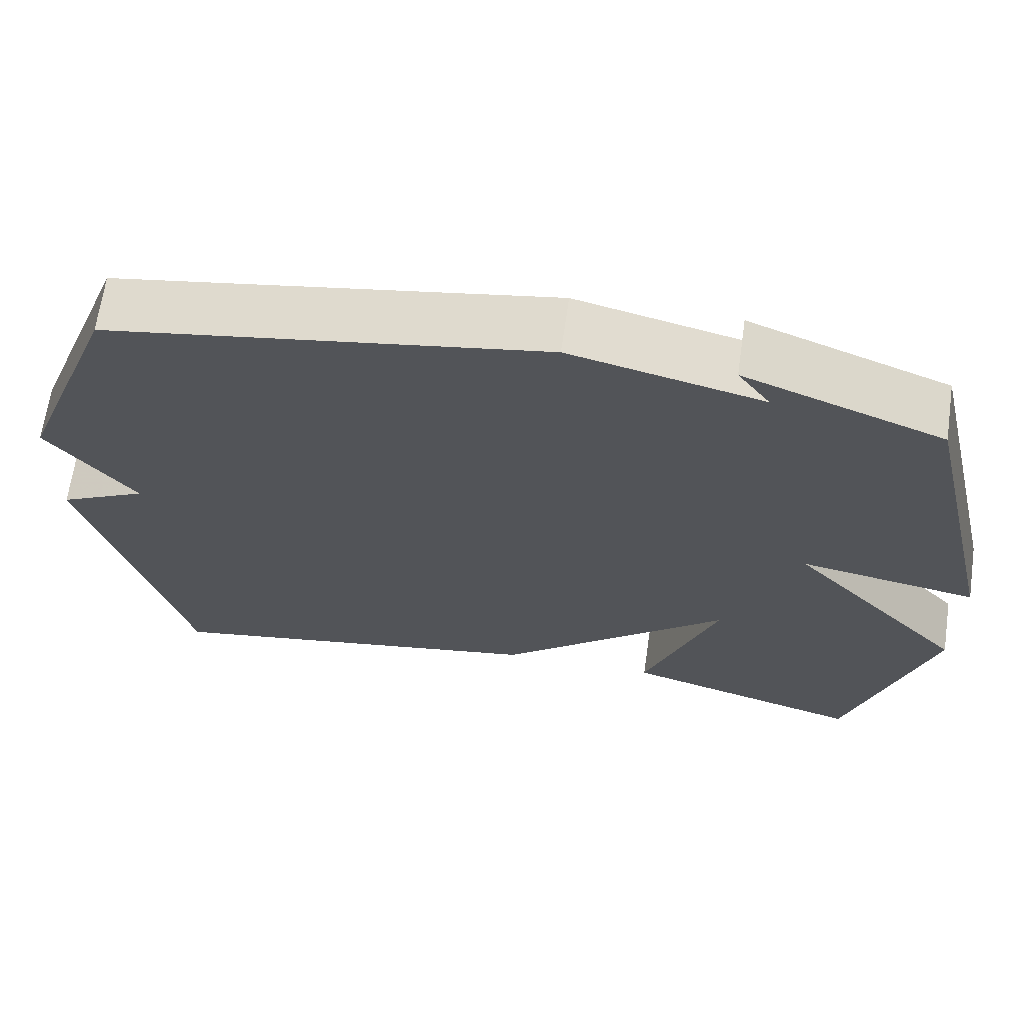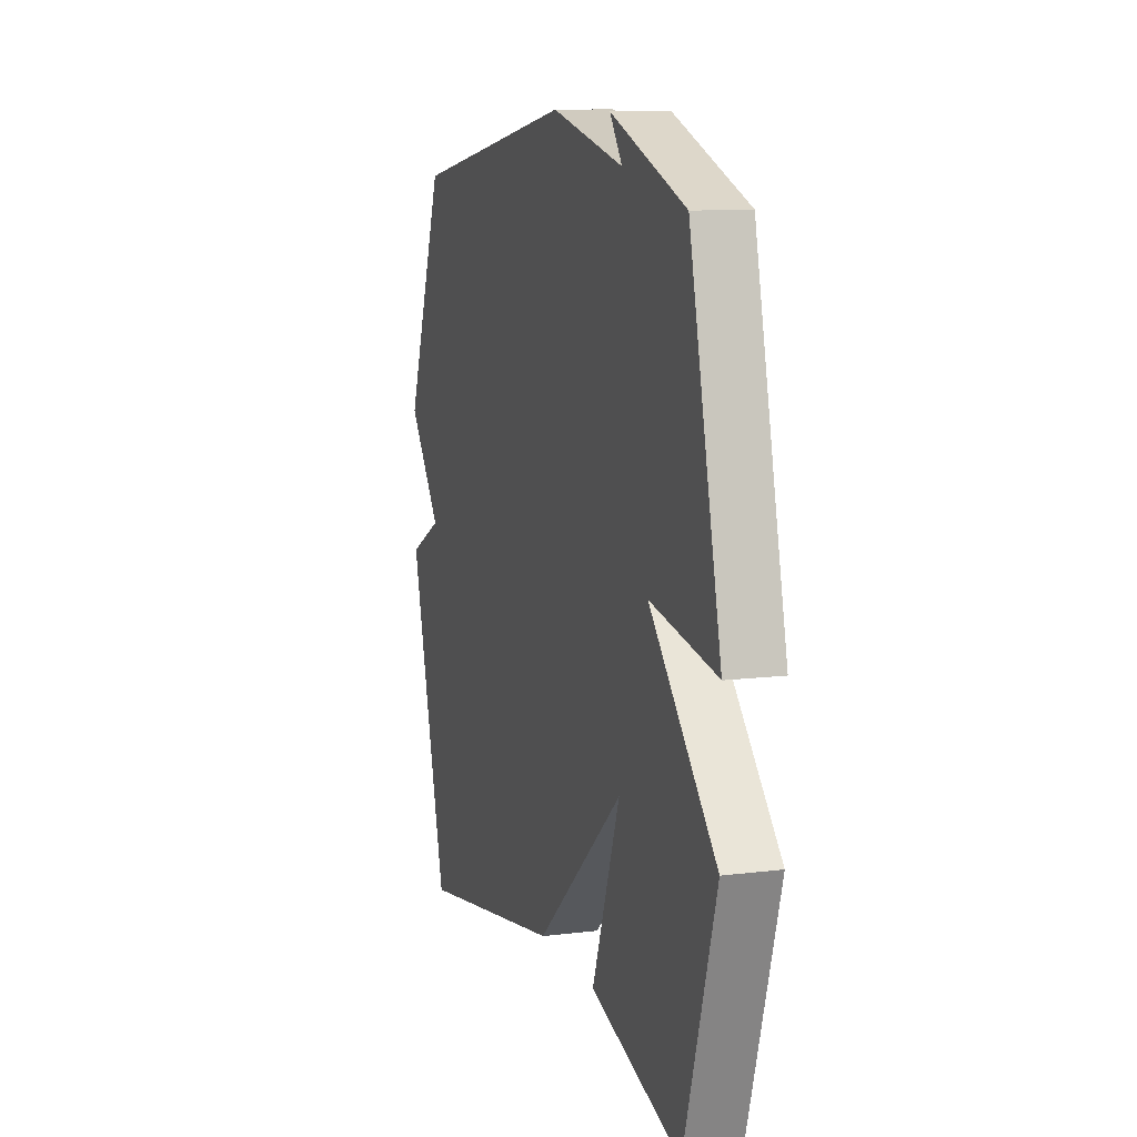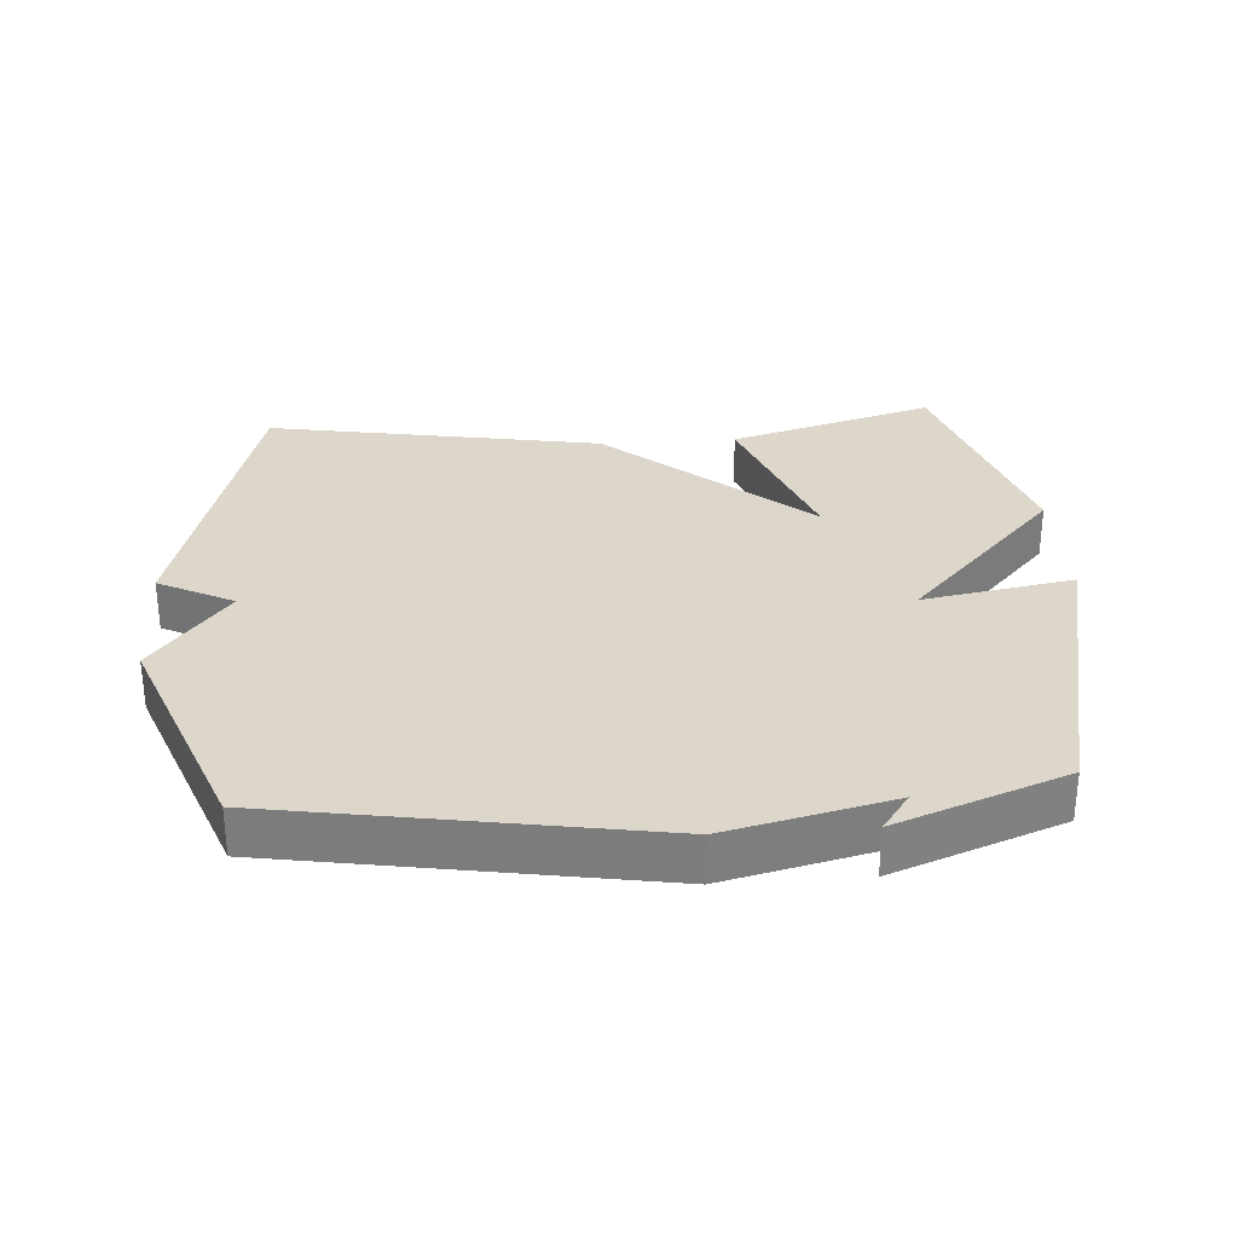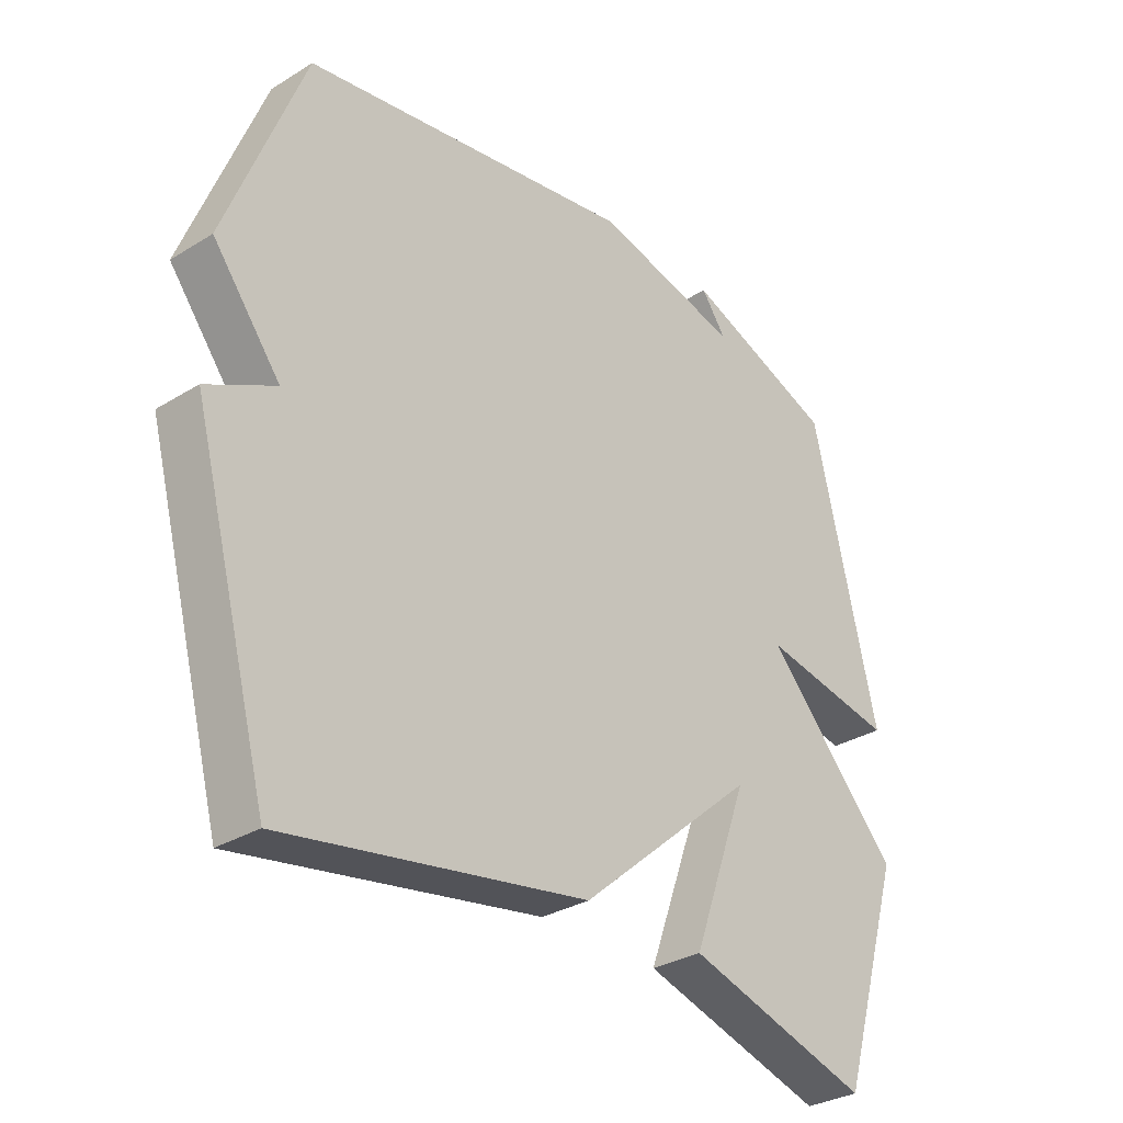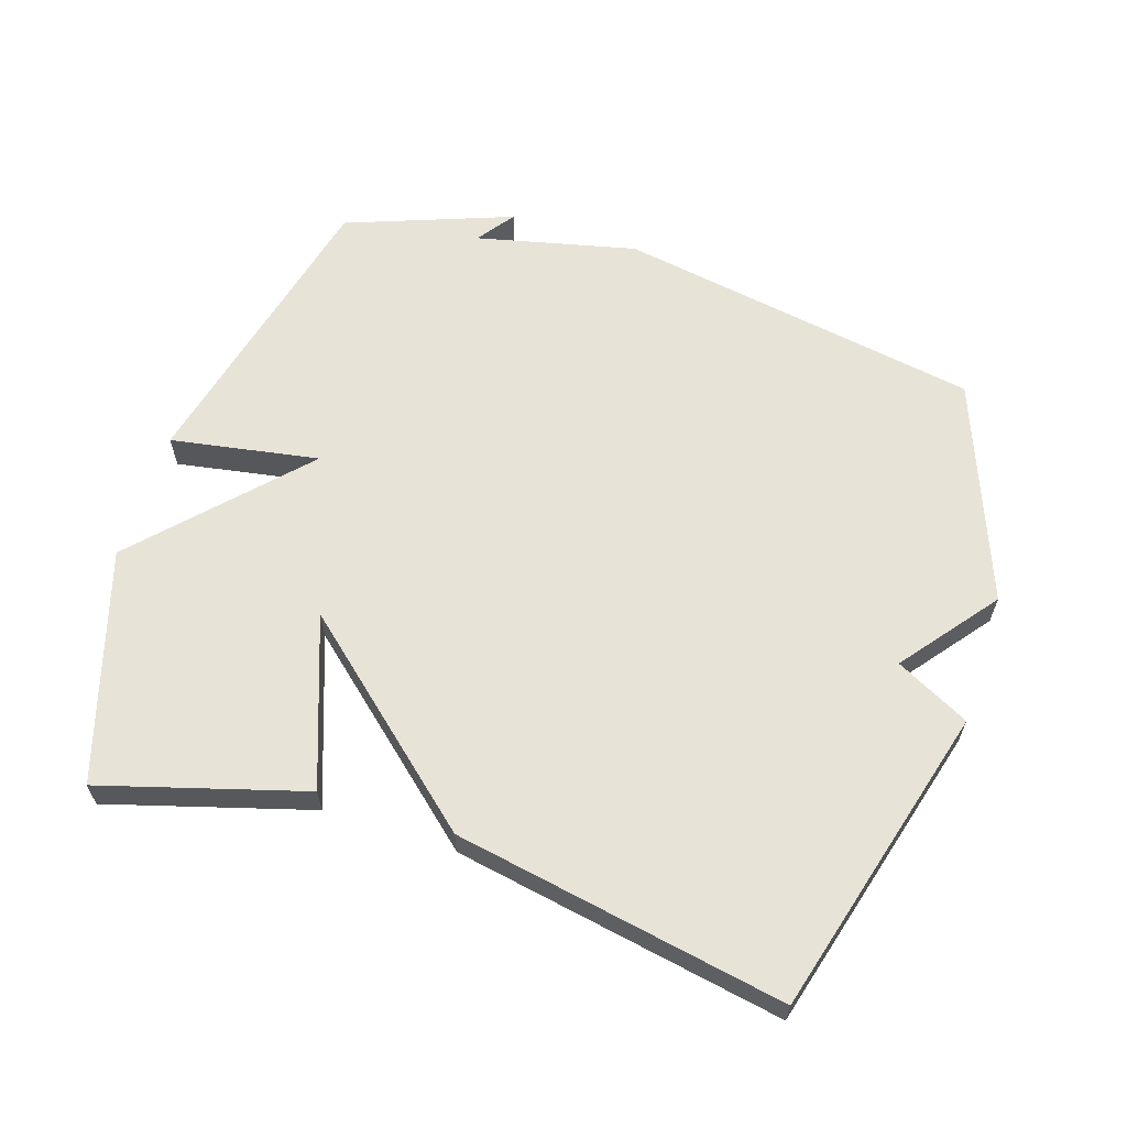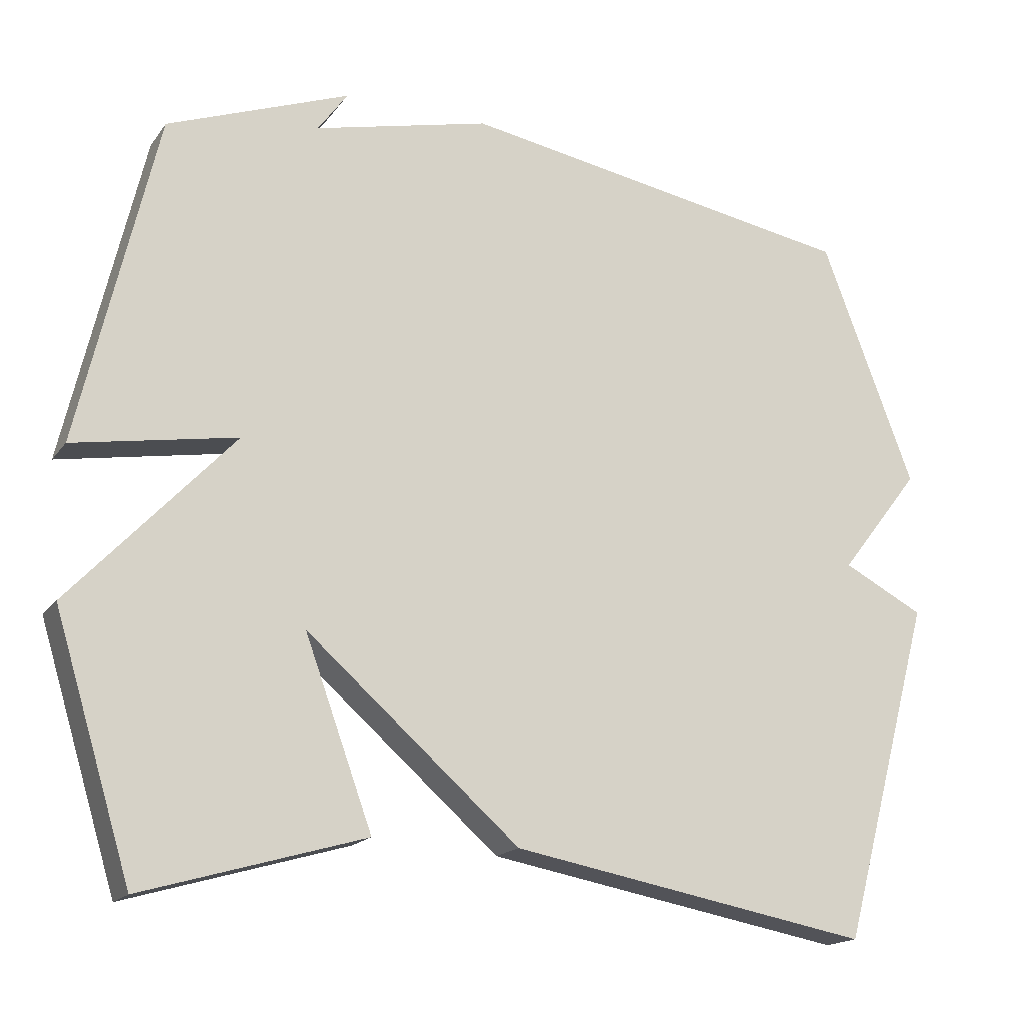
<metadata>
{"format":"obj","ext":"obj","renderer":"f3d","projection":"perspective","resolution":1024,"background":"white","views":[{"elev":66.4,"azim":8.2,"up":"+Z"},{"elev":10.5,"azim":72.6,"up":"+Z"},{"elev":30.4,"azim":-4.1,"up":"+Y"},{"elev":-31.4,"azim":-48.9,"up":"+Z"},{"elev":62.2,"azim":-162.0,"up":"+Y"},{"elev":-17.4,"azim":155.6,"up":"+Z"}]}
</metadata>
<code>
v -0.5 0.07 0.5
v 0.05 0.07 0.594
v 0.291 0.07 0.537
v 0.25 0.07 0.594
v 0.5 0.07 0.5
v 0.606 0.07 0.046
v 0.383 0.07 0.085
v 0.606 0.07 -0.154
v 0.5 0.07 -0.5
v 0.196 0.07 -0.411
v 0.289 0.07 -0.156
v -0.004 0.07 -0.411
v -0.5 0.07 -0.5
v -0.627 0.07 -0.033
v -0.516 0.07 0.024
v -0.627 0.07 0.167
v -0.5 0 0.5
v 0.05 0 0.594
v 0.291 0 0.537
v 0.25 0 0.594
v 0.5 0 0.5
v 0.606 0 0.046
v 0.383 0 0.085
v 0.606 0 -0.154
v 0.5 0 -0.5
v 0.196 0 -0.411
v 0.289 0 -0.156
v -0.004 0 -0.411
v -0.5 0 -0.5
v -0.627 0 -0.033
v -0.516 0 0.024
v -0.627 0 0.167
f 1 2 3
f 16 1 3
f 15 16 3
f 13 14 15
f 12 13 15
f 11 12 15
f 11 15 3
f 9 10 11
f 8 9 11
f 7 8 11
f 7 11 3
f 6 7 3
f 5 6 3
f 3 4 5
f 19 18 17
f 19 17 32
f 19 32 31
f 31 30 29
f 31 29 28
f 31 28 27
f 19 31 27
f 27 26 25
f 27 25 24
f 27 24 23
f 19 27 23
f 19 23 22
f 19 22 21
f 21 20 19
f 1 17 18 2
f 2 18 19 3
f 3 19 20 4
f 4 20 21 5
f 5 21 22 6
f 6 22 23 7
f 7 23 24 8
f 8 24 25 9
f 9 25 26 10
f 10 26 27 11
f 11 27 28 12
f 12 28 29 13
f 13 29 30 14
f 14 30 31 15
f 15 31 32 16
f 16 32 17 1

</code>
